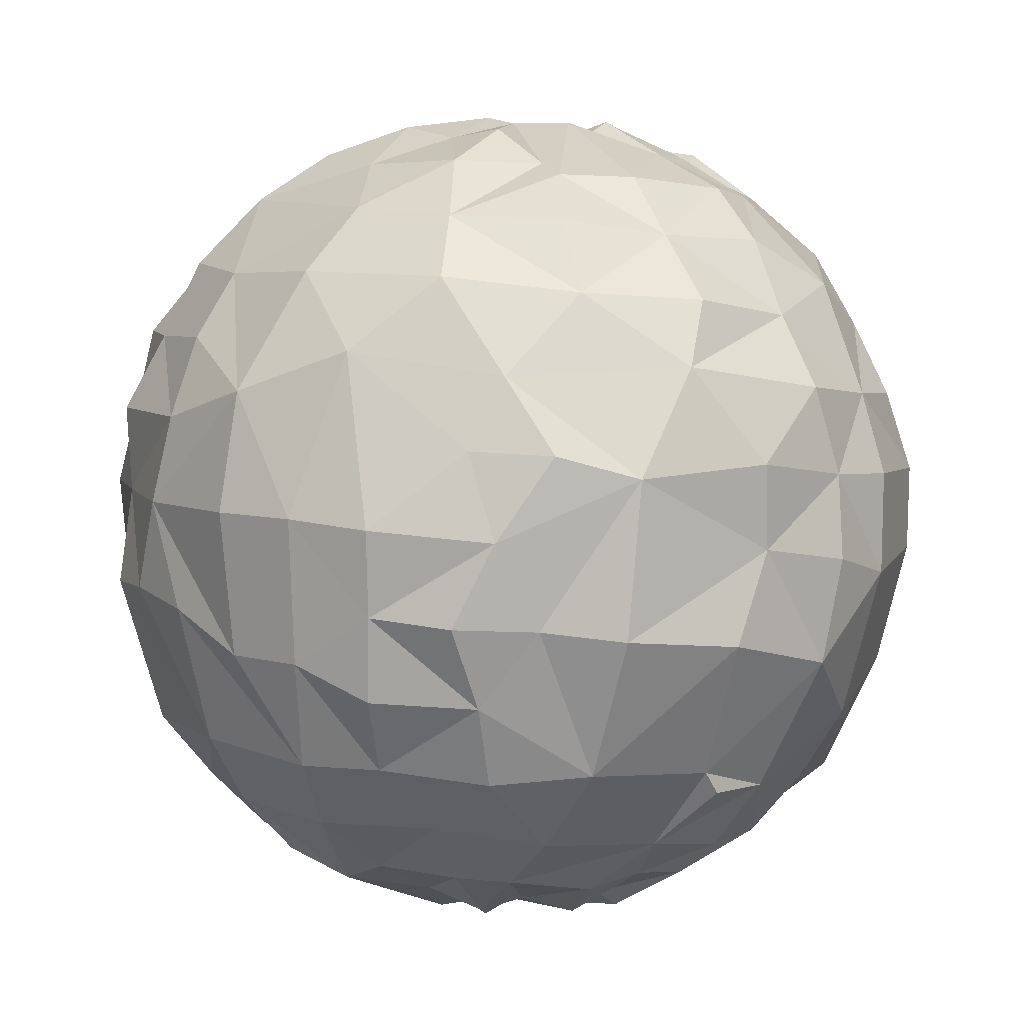
<metadata>
{"format":"obj","ext":"obj","renderer":"f3d","projection":"perspective","resolution":1024,"background":"white","views":[{"elev":-79.0,"azim":-100.5,"up":"+Z"}]}
</metadata>
<code>
v -0.1504 0.08307 0.3251
v 0.2909 0.1362 0.1511
v -0.05513 0.283 -0.2137
v -0.002435 -0.3159 -0.1669
v 0.09426 0.3338 -0.1057
v 0.2118 0.2774 -0.1007
v 0.1939 0.2259 -0.2012
v 0.08235 0.3101 -0.1646
v -0.2544 0.2719 -0.03996
v -0.1906 0.3147 -0.05438
v -0.1962 0.2766 -0.1291
v 0.3296 0.08384 -0.07937
v 0.3446 0.0299 -0.06367
v -0.3035 0.2197 -0.03507
v 0.01375 0.3379 -0.09103
v 0.00135 0.3083 -0.1881
v 0.298 0.1616 -0.08712
v 0.2976 0.1419 -0.1446
v -0.3243 0.1642 0.005187
v -0.3403 0.1547 -0.02891
v -0.05642 0.3547 -0.08495
v -0.0737 0.3046 -0.1882
v 0.2634 0.2268 -0.07692
v 0.2555 0.1905 -0.1595
v -0.1231 0.3334 -0.06938
v -0.1401 0.2968 -0.1576
v 0.08252 0.2697 -0.2172
v -0.3066 0.1785 -0.09476
v -0.3498 0.1007 0.02056
v -0.3604 0.08572 -0.00774
v -0.1158 0.2484 -0.2497
v 0.236 0.1184 -0.2478
v 0.1792 0.1415 -0.2815
v -0.2189 0.2115 -0.2133
v 0.09982 0.2134 -0.2682
v -0.2749 0.1799 -0.1727
v 0.3406 -0.000417 -0.1015
v 0.3066 0.0883 -0.1695
v -0.01842 0.2443 -0.2758
v -0.3403 0.1142 -0.06726
v -0.3269 0.1078 -0.147
v -0.03138 0.1863 -0.3153
v 0.2769 0.06201 -0.2113
v -0.1696 0.1643 -0.2843
v 0.08771 0.1612 -0.3097
v 0.3037 0.01498 -0.1669
v -0.2861 0.103 -0.2155
v 0.03113 0.1086 -0.3406
v -0.03959 0.123 -0.3451
v -0.3564 0.07592 -0.09212
v 0.2134 0.02355 -0.2796
v -0.3603 0.06312 -0.02355
v 0.1642 0.07813 -0.3058
v -0.2408 0.1007 -0.2683
v 0.1016 0.09689 -0.3355
v 0.1547 -0.01195 -0.3264
v 0.08774 0.009054 -0.3469
v 0.02318 0.04244 -0.3638
v 0.3288 -0.02505 -0.1094
v 0.3134 -0.03227 -0.1741
v -0.05044 0.02096 -0.3579
v 0.2682 -0.002371 -0.234
v -0.1152 0.05494 -0.3347
v -0.1766 0.03648 -0.3151
v -0.126 -0.01363 -0.3474
v 0.2101 -0.06936 -0.2842
v -0.2488 -0.01264 -0.2705
v -0.2999 0.01117 -0.2254
v 0.01493 -0.02704 -0.3526
v 0.3378 -0.03976 -0.1136
v -0.332 0.01872 -0.1615
v 0.2619 -0.04878 -0.2397
v -0.3367 0.03428 -0.132
v -0.3403 -0.04377 -0.1491
v -0.3701 0.01553 -0.03119
v -0.119 -0.08457 -0.3405
v -0.2076 -0.1105 -0.2873
v 0.1326 -0.09343 -0.3236
v -0.3013 -0.07569 -0.1974
v 0.01022 -0.09771 -0.3537
v 0.3258 -0.06217 -0.09311
v 0.2972 -0.06678 -0.1694
v 0.3062 -0.1134 -0.1548
v 0.006657 -0.19 -0.3135
v -0.07035 -0.2014 -0.2817
v 0.2638 -0.1192 -0.2145
v -0.3576 -0.06866 -0.05182
v -0.1402 -0.1859 -0.285
v 0.2066 -0.164 -0.2357
v -0.2585 -0.1124 -0.2463
v 0.1448 -0.2039 -0.2635
v 0.1273 -0.1905 -0.2706
v -0.2519 -0.1862 -0.1841
v -0.3068 -0.155 -0.1488
v -0.3412 -0.12 -0.09774
v 0.2513 -0.161 -0.1842
v -0.2017 -0.2213 -0.2216
v -0.1333 -0.2553 -0.2199
v 0.2081 -0.2196 -0.2
v 0.1433 -0.2443 -0.2195
v 0.0228 -0.271 -0.244
v 0.3283 -0.08885 -0.07991
v 0.2941 -0.1335 -0.1271
v -0.06566 -0.2708 -0.2358
v -0.3565 0.002152 -0.01241
v -0.3757 -0.01848 -0.003244
v -0.3354 -0.1481 -0.05034
v -0.3568 -0.09005 -0.002459
v -0.05078 -0.3143 -0.1828
v -0.1328 -0.3015 -0.1669
v 0.2599 -0.2026 -0.1344
v 0.2101 -0.2589 -0.1312
v -0.1947 -0.2721 -0.1459
v 0.1475 -0.2892 -0.1463
v -0.2783 -0.2252 -0.1116
v 0.08161 -0.3105 -0.161
v 0.3083 -0.1549 -0.1097
v -0.2908 -0.2314 0.03048
v -0.05689 -0.3522 -0.07183
v 0.2958 -0.1593 -0.08086
v 0.2618 -0.2241 -0.06482
v -0.1276 -0.3395 -0.07119
v -0.1921 -0.3025 -0.08752
v -0.2437 -0.2663 -0.05541
v 0.3373 -0.1062 -0.05532
v 0.049 -0.3472 -0.07038
v 0.307 -0.1703 -0.05682
v -0.3296 -0.1648 0.03939
v -0.3487 -0.1006 0.02414
v 0.2165 -0.2728 -0.0534
v -0.3709 -0.03166 0.0187
v -0.3557 -0.03043 0.04072
v -0.1779 -0.3154 0.02922
v 0.1603 -0.3236 -0.05023
v -0.2324 -0.2829 0.05246
v 0.05043 -0.3607 0.0171
v 0.3262 -0.102 -0.03594
v 0.3132 -0.1612 -0.008597
v -0.04278 -0.3639 0.02723
v 0.2789 -0.2258 0.01678
v -0.3582 -0.1055 0.05244
v -0.1103 -0.3411 0.03456
v -0.01482 -0.325 0.138
v -0.1036 -0.3219 0.1473
v 0.2315 -0.2764 0.03802
v -0.1657 -0.3053 0.1386
v 0.1512 -0.3258 0.05874
v -0.2721 -0.2139 0.1236
v 0.04507 -0.3391 0.1027
v 0.3421 -0.1043 -0.02377
v -0.3226 -0.1646 0.09141
v -0.3524 -0.09484 0.08488
v -0.3097 -0.1259 0.15
v 0.3224 -0.1597 0.02246
v 0.2851 -0.2083 0.05975
v 0.2446 -0.2412 0.1181
v 0.1845 -0.2651 0.1497
v 0.122 -0.2856 0.1805
v 0.3325 -0.0963 -0.01032
v -0.2028 -0.2132 0.2184
v -0.2612 -0.1668 0.2001
v 0.05786 -0.2845 0.2063
v 0.3455 -0.09163 0.002547
v 0.3213 -0.1333 0.04704
v -0.0111 -0.2892 0.2237
v -0.3467 -0.0774 0.1285
v -0.08064 -0.2734 0.2255
v -0.3683 -0.03293 0.06738
v -0.3568 -0.0197 0.08837
v -0.1468 -0.238 0.241
v 0.2474 -0.1919 0.1602
v 0.2009 -0.2223 0.2062
v 0.1374 -0.2362 0.239
v 0.07116 -0.2458 0.264
v -0.3012 -0.07911 0.2046
v -7.7e-05 -0.2353 0.269
v 0.3008 -0.1302 0.1371
v -0.3361 -0.03726 0.155
v -0.07072 -0.2301 0.2799
v 0.01111 -0.1841 0.3179
v -0.07211 -0.1721 0.3145
v 0.2629 -0.1412 0.2016
v 0.2153 -0.1311 0.2557
v -0.1932 -0.1322 0.2884
v -0.2483 -0.09118 0.2641
v 0.08139 -0.1875 0.3029
v 0.3412 -0.06959 0.01874
v 0.3356 -0.1043 0.08117
v -0.3064 -0.024 0.1943
v 0.1261 -0.1239 0.3209
v 0.03013 -0.0871 0.3481
v 0.3301 -0.07719 0.08968
v -0.04999 -0.1029 0.3412
v -0.1175 -0.05772 0.3401
v -0.1789 -0.03738 0.3237
v 0.3553 -0.05913 0.02472
v -0.2357 0.005621 0.2896
v 0.127 -0.06498 0.3342
v 0.3443 -0.04249 0.0271
v 0.341 -0.04888 0.09798
v -0.3207 0.01401 0.1855
v 0.3121 -0.05336 0.1626
v 0.2768 -0.03604 0.2281
v 0.2326 -0.02244 0.2788
v -0.1412 0.03634 0.3435
v 0.126 0.01044 0.3335
v -0.3111 0.03988 0.19
v 0.03751 0.02212 0.3629
v -0.03367 0.0287 0.3629
v -0.347 0.03679 0.1115
v 0.3242 0.04692 0.1499
v 0.2889 0.06789 0.2002
v -0.02833 0.09827 0.3543
v -0.09723 0.09762 0.3348
v 0.2326 0.07751 0.259
v -0.1683 0.1121 0.3103
v 0.1752 0.111 0.2906
v -0.2281 0.09273 0.2826
v 0.1144 0.1154 0.3207
v 0.3502 -0.01051 0.02141
v 0.34 0.005215 0.07797
v -0.3017 0.07689 0.2083
v 0.04103 0.08876 0.3366
v -0.02188 0.1571 0.3213
v -0.2725 0.1305 0.202
v -0.3238 0.08693 0.1517
v -0.09658 0.1859 0.3062
v -0.1963 0.1936 0.251
v 0.1237 0.2074 0.2674
v 0.3489 0.08963 0.009068
v 0.01779 0.2198 0.2801
v 0.3201 0.1032 0.1122
v -0.3177 0.1243 0.1456
v 0.2863 0.1624 0.1431
v 0.2422 0.191 0.1905
v -0.092 0.275 0.2288
v -0.1648 0.271 0.1967
v 0.1424 0.2537 0.2142
v -0.2229 0.2313 0.1782
v 0.3562 0.03235 -0.01822
v -0.275 0.1817 0.1607
v 0.01109 0.2743 0.2389
v 0.3245 0.1458 0.06448
v 0.2806 0.1999 0.09305
v -0.03114 0.3365 0.1376
v 0.2295 0.2602 0.09802
v 0.1737 0.2955 0.1159
v 0.1062 0.327 0.1208
v 0.04726 0.3388 0.1255
v -0.323 0.156 0.1017
v 0.31 0.1563 0.02696
v -0.2838 0.2246 0.08272
v -0.1031 0.3367 0.1125
v -0.1702 0.3089 0.1218
v -0.2335 0.2792 0.07207
v -0.1782 0.3178 0.0274
v 0.1187 0.338 0.03996
v 0.3396 0.03172 -0.04473
v 0.332 0.09704 -0.02798
v 0.0315 0.3632 0.02669
v 0.3165 0.174 -0.02941
v -0.32 0.1687 0.05638
v -0.03829 0.3607 0.05397
v 0.2477 0.2617 0.01354
v -0.1166 0.351 -0.005948
v 0.09079 0.3378 -0.03187
v -0.2843 0.2274 0.02304
v -0.0456 0.354 -0.01527
v 0.3318 -0.04845 -0.05096
v -0.3445 0.1019 0.06263
v -0.3441 0.04697 0.04087
v 0.3356 -0.02112 -0.04929
v -0.3592 0.002093 0.1111
v 0.3324 -0.0322 -0.05662
v -0.3466 0.0891 0.08328
v -0.3475 0.02467 0.03583
v 0.3379 -0.0229 -0.0291
v 0.334 -0.05215 -0.03613
v 0.3356 -0.03969 -0.02466
v -0.3474 0.03463 0.03058
v -0.346 0.02332 0.04607
v -0.3441 0.03507 0.05535
v 0.3379 -0.03565 -0.04036
v -0.09809 0.09642 0.335
v -0.09648 0.09682 0.3351
v -0.09456 0.09765 0.3356
v -0.02534 0.1255 0.339
v 0.003095 0.13 0.3274
v 0.09911 0.1099 0.324
v 0.1157 0.1032 0.3222
v 0.1433 0.1133 0.3064
v 0.1662 0.1278 0.2865
v 0.1932 0.1245 0.262
v 0.2354 0.11 0.2394
v 0.2668 0.1315 0.1853
v 0.287 0.1376 0.1581
v 0.3047 0.08578 0.1556
v 0.3196 0.04962 0.1564
v 0.3216 0.02534 0.1526
v 0.321 -0.03472 0.1356
v 0.3268 -0.05108 0.1297
v 0.3253 -0.07082 0.1092
v 0.3268 -0.08318 0.09504
v 0.3334 -0.09315 0.08468
v 0.3365 -0.09891 0.07142
v 0.325 -0.1258 0.05585
v 0.3207 -0.1332 0.04975
v 0.3199 -0.1363 0.04756
v 0.3174 -0.1662 0.02743
v 0.3018 -0.1804 0.01919
v 0.2975 -0.1908 0.00301
v 0.2718 -0.2251 -0.01709
v 0.2356 -0.2522 -0.05822
v 0.2146 -0.2687 -0.07666
v 0.1582 -0.2866 -0.1318
v 0.1483 -0.2915 -0.1397
v 0.1398 -0.2937 -0.1404
v 0.07192 -0.3214 -0.1341
v -0.02242 -0.3237 -0.1509
v -0.05685 -0.3522 -0.07183
v -0.05688 -0.3522 -0.07179
v -0.05698 -0.3521 -0.07164
v -0.1141 -0.3407 0.01147
v -0.1263 -0.335 0.03329
v -0.1281 -0.3198 0.1083
v -0.129 -0.3151 0.1437
v -0.1539 -0.2632 0.2027
v -0.1722 -0.2331 0.2173
v -0.1792 -0.2236 0.2279
v -0.1819 -0.2066 0.2338
v -0.1966 -0.1611 0.2634
v -0.202 -0.1256 0.2846
v -0.1958 -0.05043 0.3092
v -0.1908 -0.02836 0.3165
v -0.1722 0.02626 0.3258
v -0.1542 0.0728 0.3275
v -0.1616 0.1107 0.3126
v -0.163 0.1175 0.31
v -0.1828 0.1926 0.2585
v -0.1884 0.213 0.2374
v -0.196 0.2497 0.1868
v -0.1943 0.2733 0.1476
v -0.1889 0.3001 0.1071
v -0.1856 0.3126 0.03339
v -0.1802 0.3173 0.01425
v -0.1335 0.3305 -0.06707
v -0.1302 0.3279 -0.07517
v -0.1273 0.3244 -0.09104
v -0.1048 0.3009 -0.1738
v -0.0861 0.2881 -0.2063
v -0.005597 -0.313 -0.1754
v -0.02142 -0.2971 -0.2072
v -0.03323 -0.2709 -0.2388
v -0.03926 -0.2246 -0.2691
v -0.04693 -0.1979 -0.2913
v -0.03066 -0.1503 -0.3172
v -0.02953 -0.09367 -0.3497
v -0.03884 -0.05013 -0.3478
v -0.03932 0.01279 -0.357
v -0.04013 0.02397 -0.3587
v -0.04044 0.03171 -0.3558
v -0.02406 0.1198 -0.3441
v -0.03618 0.1493 -0.3328
v -0.05929 0.1819 -0.3091
v -0.05495 0.2037 -0.297
v -0.0534 0.2458 -0.2664
v -0.05665 0.2786 -0.2186
v 0.2933 0.1502 0.1367
v 0.2957 0.1583 0.1238
v 0.2882 0.1906 0.08813
v 0.284 0.1948 0.08536
v 0.27 0.2199 0.06732
v 0.2441 0.2614 0.0303
v 0.2227 0.2765 0.01866
v 0.1894 0.292 -0.06694
v 0.1359 0.3138 -0.1039
v 0.1069 0.3201 -0.1178
v 0.09028 0.3259 -0.1254
v 0.06301 0.318 -0.1439
v 0.00449 0.3158 -0.1635
v -0.01722 0.3074 -0.1881
f 337 1 284
f 232 230 243
f 345 344 256
f 180 191 181
f 7 377 376
f 153 148 161
f 361 362 48
f 289 290 219
f 368 369 234
f 110 122 113
f 229 219 291
f 174 173 186
f 239 228 340
f 232 368 2
f 285 286 214
f 169 178 273
f 212 296 295
f 75 71 74
f 53 51 56
f 284 285 214
f 128 151 152
f 348 347 25
f 224 214 286
f 56 66 78
f 224 288 289
f 83 81 103
f 187 279 196
f 287 288 224
f 347 346 25
f 287 286 213
f 290 291 219
f 125 127 120
f 81 60 70
f 257 375 376
f 177 188 304
f 246 244 372
f 98 110 113
f 49 362 361
f 292 293 229
f 275 271 282
f 207 197 218
f 235 229 293
f 159 138 150
f 251 371 370
f 33 24 32
f 16 367 3
f 376 377 5
f 199 192 196
f 179 176 181
f 98 113 97
f 51 72 66
f 235 294 295
f 13 272 274
f 115 113 124
f 289 288 223
f 295 296 234
f 379 378 8
f 234 296 2
f 232 243 369
f 77 76 88
f 11 34 36
f 370 369 243
f 231 219 229
f 302 303 192
f 138 137 150
f 371 372 244
f 212 297 2
f 206 217 291
f 370 371 244
f 295 294 215
f 29 30 271
f 242 238 249
f 21 22 25
f 294 293 215
f 185 189 175
f 215 293 292
f 11 347 348
f 15 5 378
f 292 291 217
f 169 273 282
f 108 132 131
f 206 290 289
f 221 199 220
f 254 256 344
f 223 288 287
f 58 69 359
f 209 213 286
f 59 274 70
f 107 87 95
f 209 285 284
f 336 205 284
f 350 22 381
f 234 369 370
f 257 246 373
f 48 42 45
f 374 375 257
f 377 378 5
f 237 254 342
f 381 380 16
f 15 21 268
f 379 380 15
f 22 15 380
f 147 158 149
f 256 25 346
f 113 122 123
f 89 96 99
f 195 333 332
f 8 16 380
f 7 8 378
f 376 375 6
f 256 253 265
f 6 375 374
f 262 252 267
f 172 183 173
f 158 162 149
f 187 192 304
f 374 373 264
f 373 372 264
f 94 115 107
f 100 114 116
f 251 264 372
f 260 257 266
f 350 349 22
f 19 20 29
f 22 349 348
f 19 14 20
f 152 153 166
f 343 342 254
f 112 314 315
f 341 340 237
f 28 36 41
f 227 237 340
f 339 338 227
f 202 212 203
f 227 338 337
f 191 206 208
f 152 168 132
f 41 47 73
f 336 1 337
f 337 338 216
f 228 216 338
f 144 143 167
f 321 322 119
f 339 340 228
f 162 173 174
f 341 342 239
f 29 20 30
f 94 93 115
f 255 239 342
f 343 344 255
f 235 234 244
f 255 344 345
f 110 119 122
f 345 346 10
f 191 186 190
f 11 10 346
f 231 238 242
f 348 349 26
f 197 335 336
f 31 26 349
f 301 300 202
f 31 350 3
f 248 257 249
f 126 319 4
f 363 362 49
f 134 316 315
f 318 317 126
f 181 194 195
f 134 126 317
f 189 201 210
f 315 314 130
f 314 313 130
f 130 313 312
f 312 311 140
f 23 24 7
f 155 140 311
f 310 309 155
f 44 364 363
f 309 308 155
f 151 153 152
f 177 155 308
f 116 114 317
f 177 307 306
f 306 305 188
f 221 220 230
f 58 57 69
f 305 304 188
f 177 303 302
f 87 108 131
f 56 51 66
f 302 301 202
f 257 5 266
f 93 79 90
f 334 335 197
f 300 299 202
f 236 245 253
f 125 269 137
f 50 41 73
f 212 202 299
f 238 248 249
f 277 279 283
f 298 297 212
f 196 279 199
f 232 297 298
f 324 323 142
f 298 299 211
f 82 81 83
f 221 211 299
f 191 208 209
f 221 300 301
f 136 147 149
f 200 301 302
f 303 304 192
f 187 305 306
f 306 307 164
f 307 308 164
f 200 199 221
f 122 323 324
f 118 135 148
f 154 164 308
f 138 154 309
f 204 206 198
f 310 311 138
f 66 72 89
f 364 365 42
f 121 138 311
f 184 181 195
f 86 83 96
f 312 313 121
f 112 121 313
f 44 63 64
f 315 316 114
f 235 244 246
f 316 317 114
f 116 318 4
f 336 335 205
f 205 335 334
f 109 104 353
f 334 333 195
f 274 283 269
f 40 50 52
f 332 331 184
f 39 42 365
f 181 184 331
f 174 186 176
f 181 330 329
f 16 8 27
f 329 328 170
f 38 46 43
f 328 327 170
f 229 235 238
f 99 96 112
f 144 170 327
f 73 75 52
f 326 325 144
f 109 351 4
f 144 325 324
f 323 322 142
f 23 7 6
f 17 24 23
f 139 142 322
f 143 165 167
f 126 139 321
f 281 169 282
f 320 319 126
f 208 206 223
f 27 7 33
f 76 61 359
f 109 319 320
f 320 321 119
f 122 119 322
f 324 325 133
f 78 92 84
f 133 325 326
f 192 199 200
f 13 12 258
f 326 327 146
f 148 146 327
f 148 328 329
f 107 118 128
f 329 330 160
f 363 364 42
f 51 43 62
f 330 331 160
f 282 271 281
f 10 11 9
f 185 160 331
f 142 143 144
f 332 333 185
f 126 134 136
f 27 33 35
f 67 77 90
f 197 185 333
f 190 198 191
f 367 366 31
f 366 365 31
f 44 31 365
f 198 206 191
f 74 87 75
f 361 360 61
f 279 278 283
f 360 359 61
f 226 233 275
f 107 128 129
f 358 357 76
f 76 357 356
f 356 355 85
f 355 354 85
f 104 85 354
f 272 277 283
f 273 210 282
f 352 351 109
f 103 111 96
f 263 260 268
f 116 351 352
f 37 274 59
f 352 353 101
f 353 354 101
f 84 101 354
f 238 246 247
f 40 41 50
f 84 355 356
f 356 357 80
f 225 239 241
f 69 80 357
f 358 359 69
f 165 162 176
f 48 58 360
f 48 362 363
f 16 39 366
f 8 7 27
f 17 12 18
f 151 148 153
f 247 246 257
f 12 17 259
f 18 12 38
f 17 18 24
f 14 19 267
f 193 191 209
f 20 14 28
f 15 22 21
f 17 23 261
f 85 98 88
f 23 6 264
f 45 33 53
f 9 28 14
f 28 9 36
f 9 14 267
f 30 20 40
f 26 31 11
f 113 123 124
f 278 137 269
f 24 33 7
f 11 31 34
f 41 36 47
f 34 31 44
f 35 33 45
f 181 191 193
f 27 35 16
f 153 161 175
f 11 36 9
f 143 136 149
f 13 38 12
f 38 13 37
f 280 276 281
f 16 35 39
f 148 135 146
f 54 67 47
f 233 241 250
f 39 35 42
f 245 249 260
f 129 128 141
f 18 38 24
f 28 40 20
f 178 189 273
f 181 176 180
f 40 28 41
f 255 10 9
f 149 162 143
f 24 38 32
f 32 38 43
f 251 230 259
f 35 45 42
f 37 46 38
f 46 37 59
f 201 207 210
f 209 223 213
f 43 46 62
f 157 171 172
f 129 141 132
f 43 51 32
f 123 122 133
f 32 51 33
f 171 157 156
f 266 15 260
f 33 51 53
f 46 60 62
f 34 44 54
f 75 280 52
f 54 44 64
f 67 64 77
f 34 54 47
f 45 53 55
f 208 223 209
f 55 53 57
f 45 55 48
f 34 47 36
f 57 53 56
f 55 57 48
f 189 197 201
f 48 57 58
f 46 59 60
f 60 59 70
f 262 19 29
f 82 83 86
f 73 47 71
f 49 61 63
f 63 61 65
f 49 63 44
f 78 66 92
f 64 63 65
f 127 138 121
f 132 168 281
f 112 96 111
f 64 67 54
f 47 67 68
f 165 176 167
f 68 67 79
f 154 159 164
f 47 68 71
f 69 57 78
f 136 143 139
f 73 71 75
f 253 268 265
f 62 60 72
f 72 60 82
f 62 72 51
f 65 61 76
f 80 78 84
f 65 76 64
f 64 76 77
f 56 78 57
f 267 255 9
f 79 67 90
f 68 79 71
f 69 78 80
f 227 224 231
f 60 81 82
f 71 79 74
f 74 79 95
f 76 85 88
f 168 169 281
f 82 86 72
f 163 279 187
f 72 86 89
f 158 157 173
f 87 74 95
f 75 87 105
f 66 89 92
f 90 77 93
f 84 92 101
f 79 93 94
f 135 133 146
f 79 94 95
f 96 83 103
f 86 96 89
f 88 97 77
f 115 118 107
f 97 88 98
f 77 97 93
f 206 204 215
f 92 89 91
f 233 225 241
f 91 89 100
f 92 91 100
f 194 193 209
f 100 89 99
f 164 159 163
f 97 113 93
f 85 104 98
f 92 100 101
f 187 164 163
f 101 100 116
f 103 81 102
f 105 87 106
f 153 175 178
f 106 87 131
f 105 106 276
f 87 107 108
f 108 107 129
f 98 109 110
f 109 98 104
f 110 109 119
f 99 112 100
f 100 112 114
f 140 155 156
f 93 113 115
f 103 102 117
f 117 102 120
f 103 117 111
f 252 255 267
f 157 172 173
f 94 107 95
f 189 185 197
f 166 178 169
f 111 120 121
f 120 111 117
f 121 120 127
f 111 121 112
f 115 124 118
f 118 124 135
f 120 102 125
f 145 156 157
f 127 125 137
f 25 268 21
f 128 118 148
f 108 129 132
f 131 132 276
f 254 253 256
f 123 133 124
f 134 130 147
f 171 182 183
f 124 133 135
f 267 19 262
f 136 134 147
f 126 136 139
f 127 137 138
f 177 202 203
f 141 128 152
f 143 142 139
f 130 140 145
f 145 140 156
f 130 145 147
f 128 148 151
f 30 52 271
f 147 157 158
f 141 152 132
f 145 157 147
f 138 159 154
f 176 186 180
f 148 160 161
f 161 160 185
f 259 258 12
f 162 158 173
f 143 162 165
f 155 177 171
f 166 153 178
f 152 166 169
f 144 167 170
f 211 221 232
f 152 169 168
f 172 171 183
f 162 174 176
f 175 161 185
f 167 176 179
f 167 179 170
f 155 171 156
f 179 181 170
f 171 177 182
f 182 177 203
f 186 173 190
f 180 186 191
f 175 189 178
f 181 193 194
f 173 183 190
f 190 183 198
f 192 187 196
f 201 197 207
f 182 203 183
f 183 204 198
f 183 203 204
f 204 203 215
f 241 255 252
f 194 205 195
f 205 194 209
f 203 212 215
f 206 215 217
f 197 216 218
f 218 216 228
f 207 218 222
f 222 218 225
f 221 230 232
f 207 222 210
f 224 219 231
f 222 225 226
f 226 225 233
f 222 226 210
f 214 224 227
f 225 218 228
f 230 220 240
f 237 227 236
f 238 235 246
f 229 238 231
f 239 225 228
f 241 239 255
f 231 242 236
f 231 236 227
f 238 247 248
f 248 247 257
f 242 249 245
f 243 230 251
f 250 241 252
f 233 250 275
f 242 245 236
f 253 245 263
f 236 253 254
f 236 254 237
f 230 258 259
f 258 230 240
f 249 257 260
f 251 259 261
f 261 259 17
f 251 261 264
f 252 262 250
f 250 262 270
f 245 260 263
f 268 260 15
f 263 268 253
f 264 261 23
f 265 268 25
f 159 278 163
f 278 159 150
f 163 278 279
f 102 269 125
f 269 102 81
f 199 279 220
f 220 279 277
f 258 272 13
f 106 131 276
f 272 258 277
f 220 277 240
f 13 274 37
f 137 278 150
f 240 277 258
f 269 81 274
f 271 275 270
f 275 282 226
f 265 25 256
f 210 226 282
f 70 274 81
f 15 266 5
f 271 270 29
f 270 275 250
f 40 52 30
f 105 280 75
f 280 105 276
f 262 29 270
f 132 281 276
f 271 52 280
f 189 210 273
f 283 274 272
f 269 283 278
f 52 50 73
f 271 280 281
f 284 214 337
f 376 6 7
f 291 292 229
f 340 341 239
f 2 297 232
f 295 215 212
f 286 287 224
f 289 219 224
f 376 5 257
f 304 303 177
f 372 373 246
f 361 61 49
f 293 294 235
f 370 243 251
f 3 381 16
f 295 234 235
f 2 368 234
f 369 368 232
f 2 296 212
f 291 290 206
f 292 217 215
f 348 26 11
f 378 379 15
f 289 223 206
f 344 343 254
f 287 213 223
f 359 360 58
f 286 285 209
f 284 205 209
f 284 1 336
f 381 3 350
f 370 244 234
f 373 374 257
f 342 341 237
f 380 381 22
f 346 345 256
f 332 184 195
f 380 379 8
f 378 377 7
f 374 264 6
f 304 305 187
f 372 371 251
f 348 25 22
f 315 114 112
f 340 339 227
f 337 214 227
f 337 216 336
f 338 339 228
f 342 343 255
f 345 10 255
f 346 347 11
f 336 216 197
f 349 350 31
f 3 367 31
f 4 318 126
f 315 130 134
f 317 316 134
f 312 140 130
f 311 310 155
f 363 49 44
f 308 307 177
f 317 318 116
f 306 188 177
f 302 202 177
f 299 298 212
f 298 211 232
f 299 300 221
f 301 200 221
f 302 192 200
f 306 164 187
f 324 133 122
f 308 309 154
f 309 310 138
f 311 312 121
f 313 314 112
f 4 351 116
f 334 195 205
f 353 352 109
f 365 366 39
f 331 330 181
f 329 170 181
f 327 326 144
f 4 319 109
f 324 142 144
f 322 321 139
f 321 320 126
f 359 358 76
f 320 119 109
f 322 323 122
f 326 146 133
f 327 328 148
f 329 160 148
f 331 332 185
f 333 334 197
f 365 364 44
f 356 85 76
f 354 353 104
f 352 101 116
f 354 355 84
f 356 80 84
f 357 358 69
f 360 361 48
f 363 42 48
f 366 367 16

</code>
